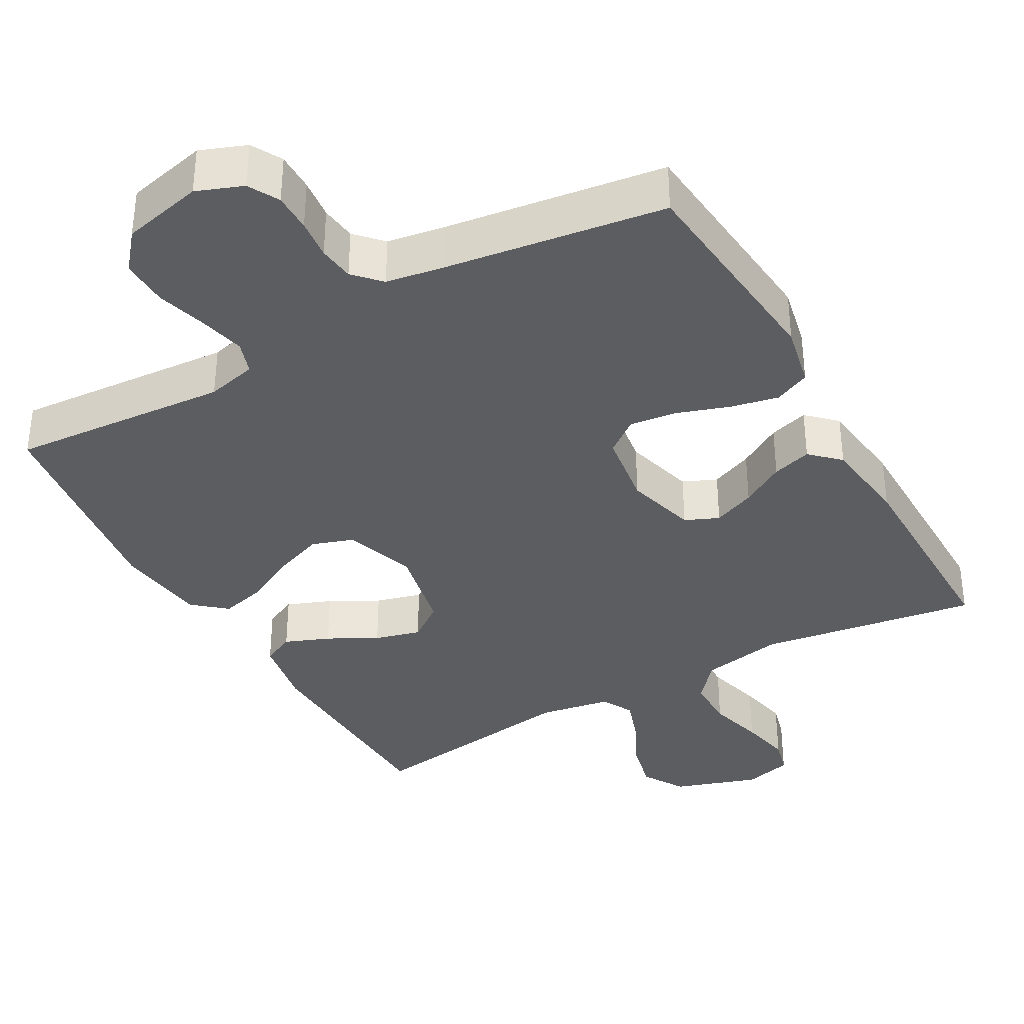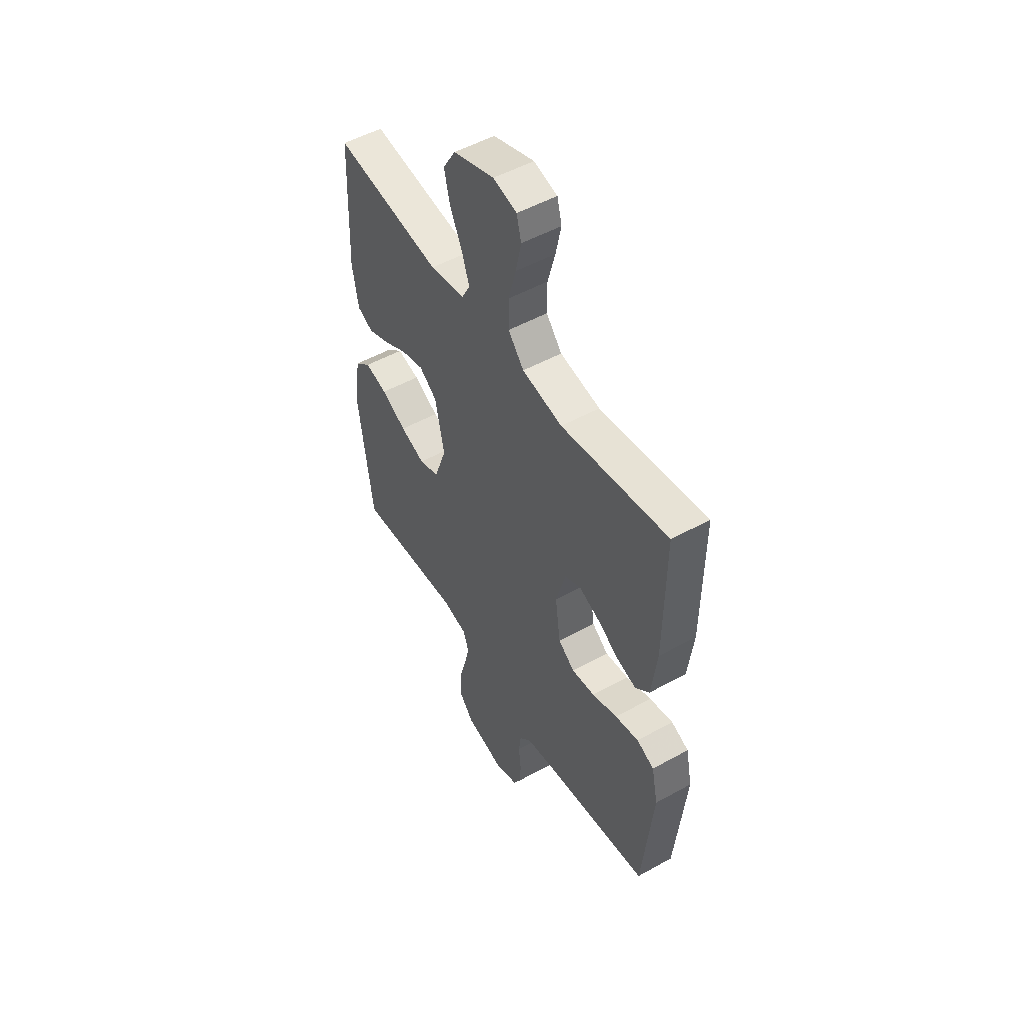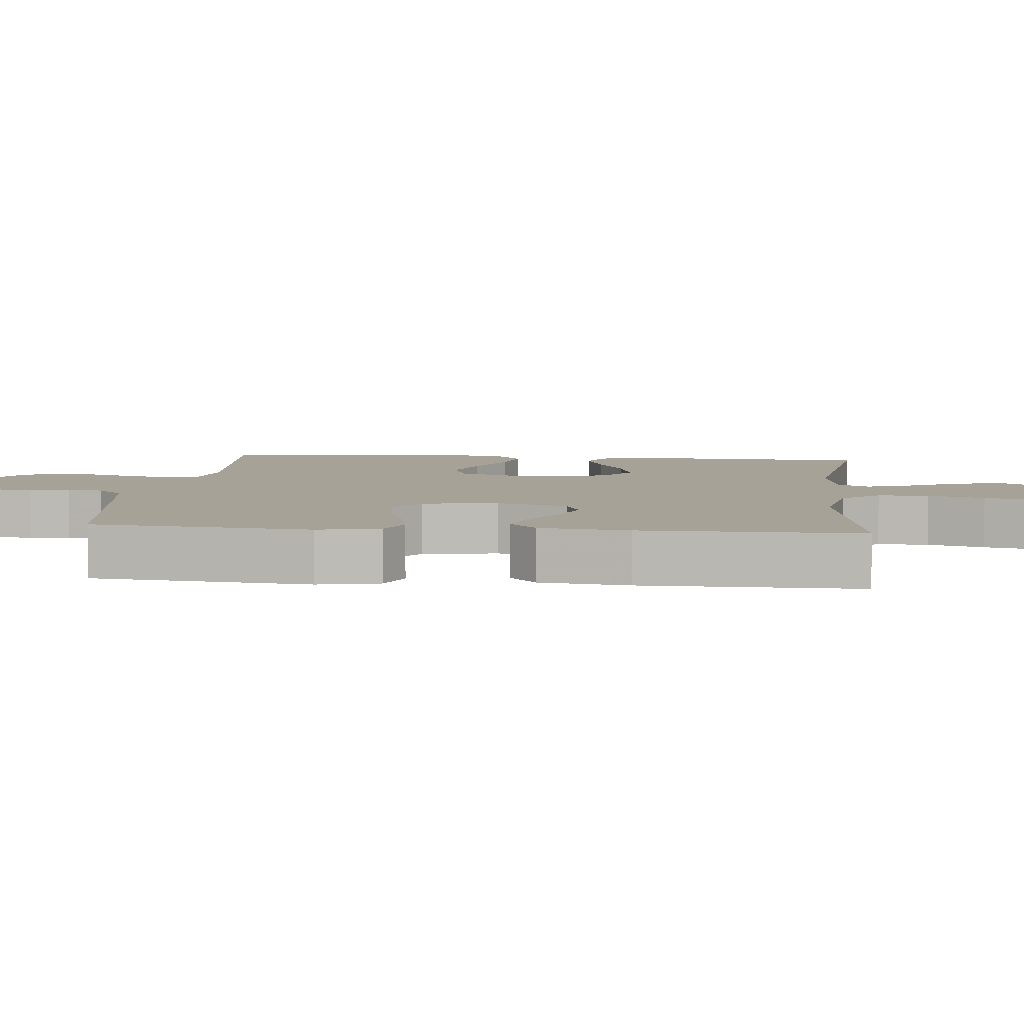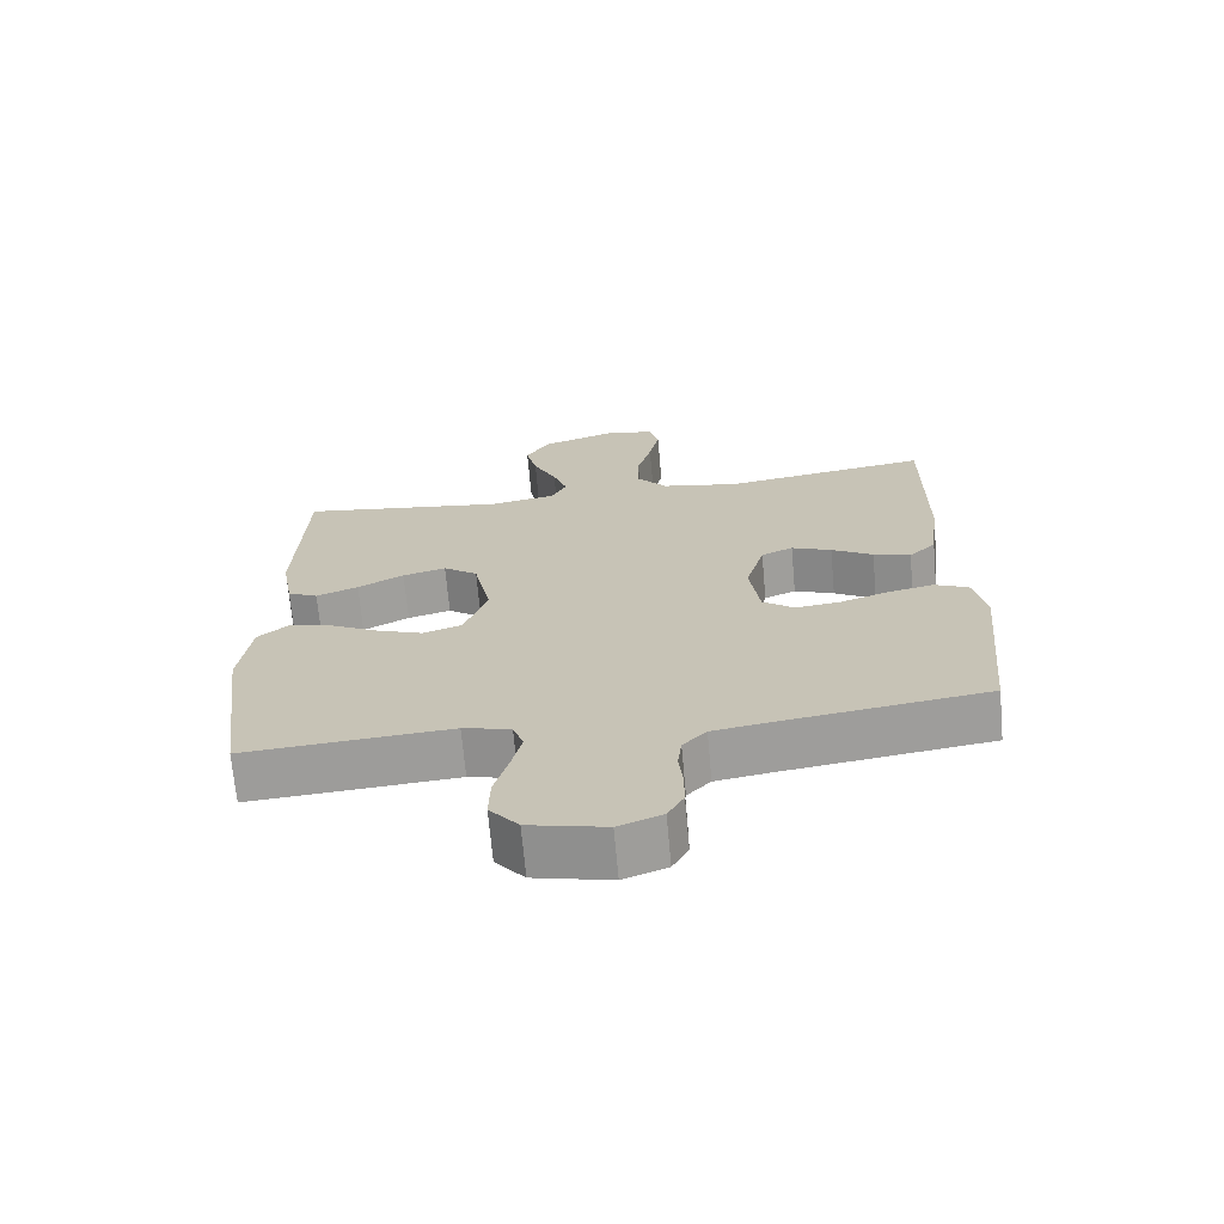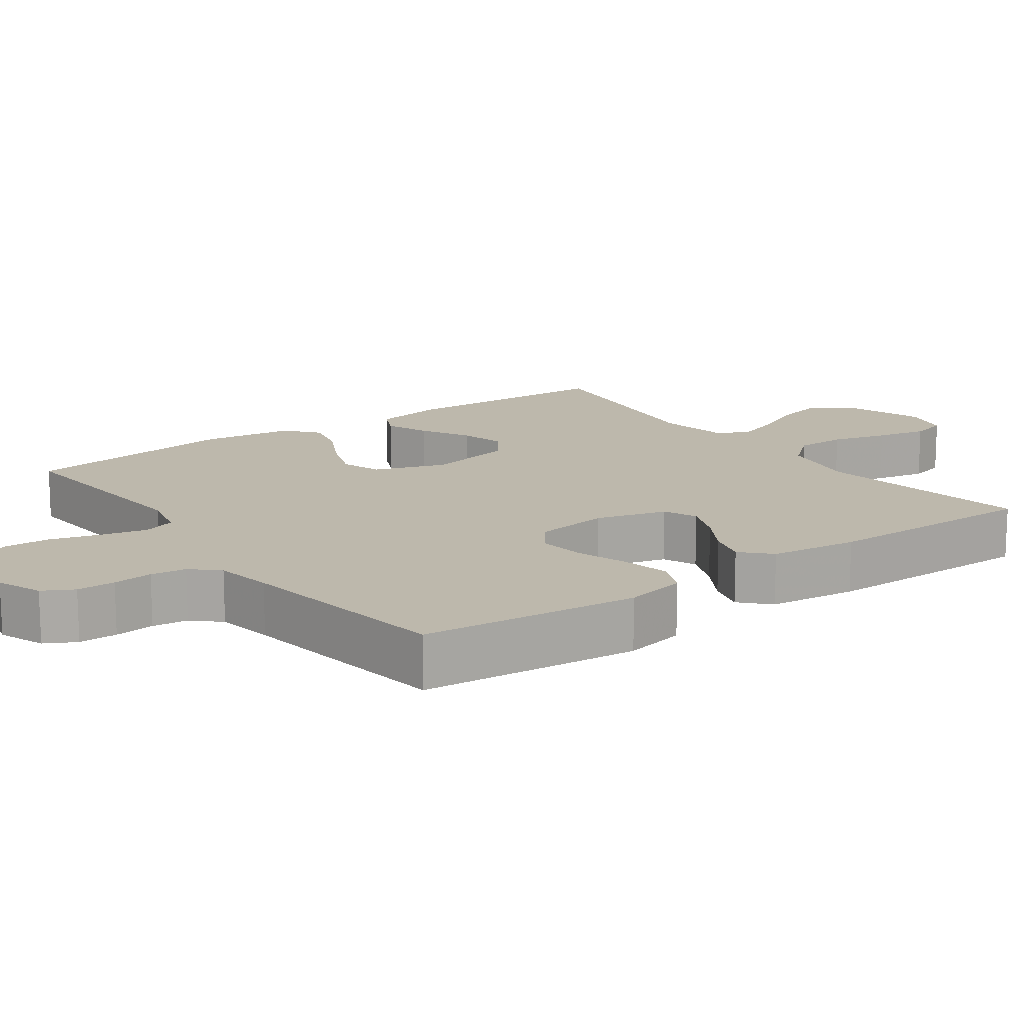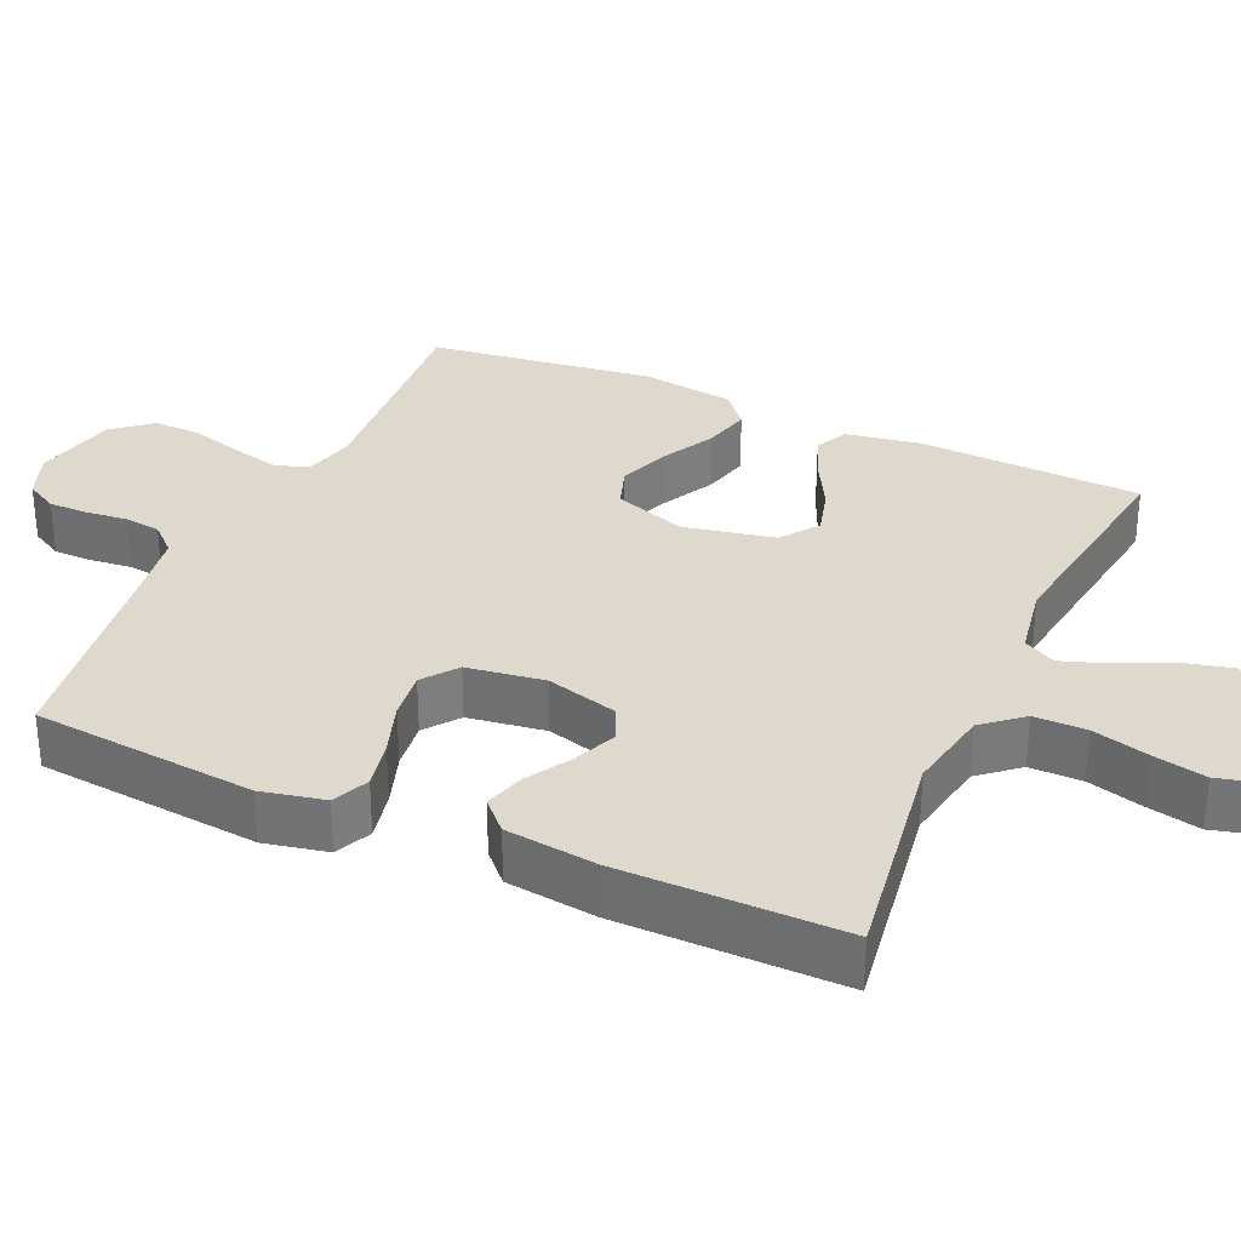
<metadata>
{"format":"obj","ext":"obj","renderer":"f3d","projection":"perspective","resolution":1024,"background":"white","views":[{"elev":-36.5,"azim":-150.7,"up":"+Y"},{"elev":51.4,"azim":-121.1,"up":"+Z"},{"elev":6.4,"azim":-84.4,"up":"+Y"},{"elev":-69.4,"azim":-174.9,"up":"+Z"},{"elev":14.9,"azim":-126.0,"up":"+Y"},{"elev":32.0,"azim":-65.9,"up":"+Y"}]}
</metadata>
<code>
v 0.5 0.07 0.5
v 0.512 0.07 0.2
v 0.495 0.07 0.102
v 0.451 0.07 0.081
v 0.39 0.07 0.105
v 0.323 0.07 0.141
v 0.26 0.07 0.158
v 0.21 0.07 0.121
v 0.185 0.07 0
v 0.219 0.07 -0.097
v 0.275 0.07 -0.116
v 0.344 0.07 -0.09
v 0.414 0.07 -0.053
v 0.477 0.07 -0.037
v 0.522 0.07 -0.075
v 0.539 0.07 -0.2
v 0.5 0.07 -0.5
v 0.2 0.07 -0.478
v 0.131 0.07 -0.495
v 0.116 0.07 -0.54
v 0.131 0.07 -0.603
v 0.151 0.07 -0.672
v 0.153 0.07 -0.737
v 0.111 0.07 -0.788
v 0 0.07 -0.814
v -0.063 0.07 -0.79
v -0.086 0.07 -0.748
v -0.086 0.07 -0.695
v -0.08 0.07 -0.64
v -0.086 0.07 -0.591
v -0.12 0.07 -0.555
v -0.2 0.07 -0.542
v -0.5 0.07 -0.5
v -0.529 0.07 -0.2
v -0.511 0.07 -0.115
v -0.462 0.07 -0.093
v -0.396 0.07 -0.107
v -0.325 0.07 -0.131
v -0.26 0.07 -0.139
v -0.214 0.07 -0.104
v -0.199 0.07 0
v -0.226 0.07 0.097
v -0.272 0.07 0.117
v -0.33 0.07 0.093
v -0.39 0.07 0.057
v -0.444 0.07 0.041
v -0.483 0.07 0.078
v -0.498 0.07 0.2
v -0.5 0.07 0.5
v -0.2 0.07 0.455
v -0.087 0.07 0.476
v -0.043 0.07 0.528
v -0.043 0.07 0.598
v -0.064 0.07 0.675
v -0.079 0.07 0.745
v -0.066 0.07 0.795
v 0 0.07 0.812
v 0.115 0.07 0.774
v 0.15 0.07 0.717
v 0.134 0.07 0.649
v 0.1 0.07 0.579
v 0.079 0.07 0.518
v 0.102 0.07 0.475
v 0.2 0.07 0.458
v 0.5 0 0.5
v 0.512 0 0.2
v 0.495 0 0.102
v 0.451 0 0.081
v 0.39 0 0.105
v 0.323 0 0.141
v 0.26 0 0.158
v 0.21 0 0.121
v 0.185 0 0
v 0.219 0 -0.097
v 0.275 0 -0.116
v 0.344 0 -0.09
v 0.414 0 -0.053
v 0.477 0 -0.037
v 0.522 0 -0.075
v 0.539 0 -0.2
v 0.5 0 -0.5
v 0.2 0 -0.478
v 0.131 0 -0.495
v 0.116 0 -0.54
v 0.131 0 -0.603
v 0.151 0 -0.672
v 0.153 0 -0.737
v 0.111 0 -0.788
v 0 0 -0.814
v -0.063 0 -0.79
v -0.086 0 -0.748
v -0.086 0 -0.695
v -0.08 0 -0.64
v -0.086 0 -0.591
v -0.12 0 -0.555
v -0.2 0 -0.542
v -0.5 0 -0.5
v -0.529 0 -0.2
v -0.511 0 -0.115
v -0.462 0 -0.093
v -0.396 0 -0.107
v -0.325 0 -0.131
v -0.26 0 -0.139
v -0.214 0 -0.104
v -0.199 0 0
v -0.226 0 0.097
v -0.272 0 0.117
v -0.33 0 0.093
v -0.39 0 0.057
v -0.444 0 0.041
v -0.483 0 0.078
v -0.498 0 0.2
v -0.5 0 0.5
v -0.2 0 0.455
v -0.087 0 0.476
v -0.043 0 0.528
v -0.043 0 0.598
v -0.064 0 0.675
v -0.079 0 0.745
v -0.066 0 0.795
v 0 0 0.812
v 0.115 0 0.774
v 0.15 0 0.717
v 0.134 0 0.649
v 0.1 0 0.579
v 0.079 0 0.518
v 0.102 0 0.475
v 0.2 0 0.458
f 59 60 61
f 58 59 61
f 57 58 61
f 56 57 61
f 55 56 61
f 54 55 61
f 53 54 61
f 52 53 61 62
f 51 52 62 63
f 48 49 50
f 47 48 50
f 46 47 50
f 45 46 50
f 44 45 50
f 51 63 64
f 50 51 64
f 44 50 64
f 43 44 64
f 36 37 38
f 35 36 38
f 34 35 38
f 33 34 38
f 32 33 38
f 31 32 38 39
f 30 31 39 40
f 27 28 29
f 26 27 29
f 25 26 29
f 24 25 29
f 23 24 29
f 22 23 29
f 21 22 29
f 20 21 29 30
f 30 40 41
f 20 30 41
f 19 20 41
f 16 17 18
f 15 16 18
f 14 15 18
f 13 14 18
f 12 13 18
f 11 12 18 19
f 4 5 6
f 3 4 6
f 2 3 6
f 1 2 6
f 64 1 6
f 64 6 7
f 64 7 8
f 43 64 8
f 42 43 8
f 41 42 8 9
f 10 11 19 41
f 9 10 41
f 125 124 123
f 125 123 122
f 125 122 121
f 125 121 120
f 125 120 119
f 125 119 118
f 125 118 117
f 126 125 117 116
f 127 126 116 115
f 114 113 112
f 114 112 111
f 114 111 110
f 114 110 109
f 114 109 108
f 128 127 115
f 128 115 114
f 128 114 108
f 128 108 107
f 102 101 100
f 102 100 99
f 102 99 98
f 102 98 97
f 102 97 96
f 103 102 96 95
f 104 103 95 94
f 93 92 91
f 93 91 90
f 93 90 89
f 93 89 88
f 93 88 87
f 93 87 86
f 93 86 85
f 94 93 85 84
f 105 104 94
f 105 94 84
f 105 84 83
f 82 81 80
f 82 80 79
f 82 79 78
f 82 78 77
f 82 77 76
f 83 82 76 75
f 70 69 68
f 70 68 67
f 70 67 66
f 70 66 65
f 70 65 128
f 71 70 128
f 72 71 128
f 72 128 107
f 72 107 106
f 73 72 106 105
f 105 83 75 74
f 105 74 73
f 1 65 66 2
f 2 66 67 3
f 3 67 68 4
f 4 68 69 5
f 5 69 70 6
f 6 70 71 7
f 7 71 72 8
f 8 72 73 9
f 9 73 74 10
f 10 74 75 11
f 11 75 76 12
f 12 76 77 13
f 13 77 78 14
f 14 78 79 15
f 15 79 80 16
f 16 80 81 17
f 17 81 82 18
f 18 82 83 19
f 19 83 84 20
f 20 84 85 21
f 21 85 86 22
f 22 86 87 23
f 23 87 88 24
f 24 88 89 25
f 25 89 90 26
f 26 90 91 27
f 27 91 92 28
f 28 92 93 29
f 29 93 94 30
f 30 94 95 31
f 31 95 96 32
f 32 96 97 33
f 33 97 98 34
f 34 98 99 35
f 35 99 100 36
f 36 100 101 37
f 37 101 102 38
f 38 102 103 39
f 39 103 104 40
f 40 104 105 41
f 41 105 106 42
f 42 106 107 43
f 43 107 108 44
f 44 108 109 45
f 45 109 110 46
f 46 110 111 47
f 47 111 112 48
f 48 112 113 49
f 49 113 114 50
f 50 114 115 51
f 51 115 116 52
f 52 116 117 53
f 53 117 118 54
f 54 118 119 55
f 55 119 120 56
f 56 120 121 57
f 57 121 122 58
f 58 122 123 59
f 59 123 124 60
f 60 124 125 61
f 61 125 126 62
f 62 126 127 63
f 63 127 128 64
f 64 128 65 1

</code>
